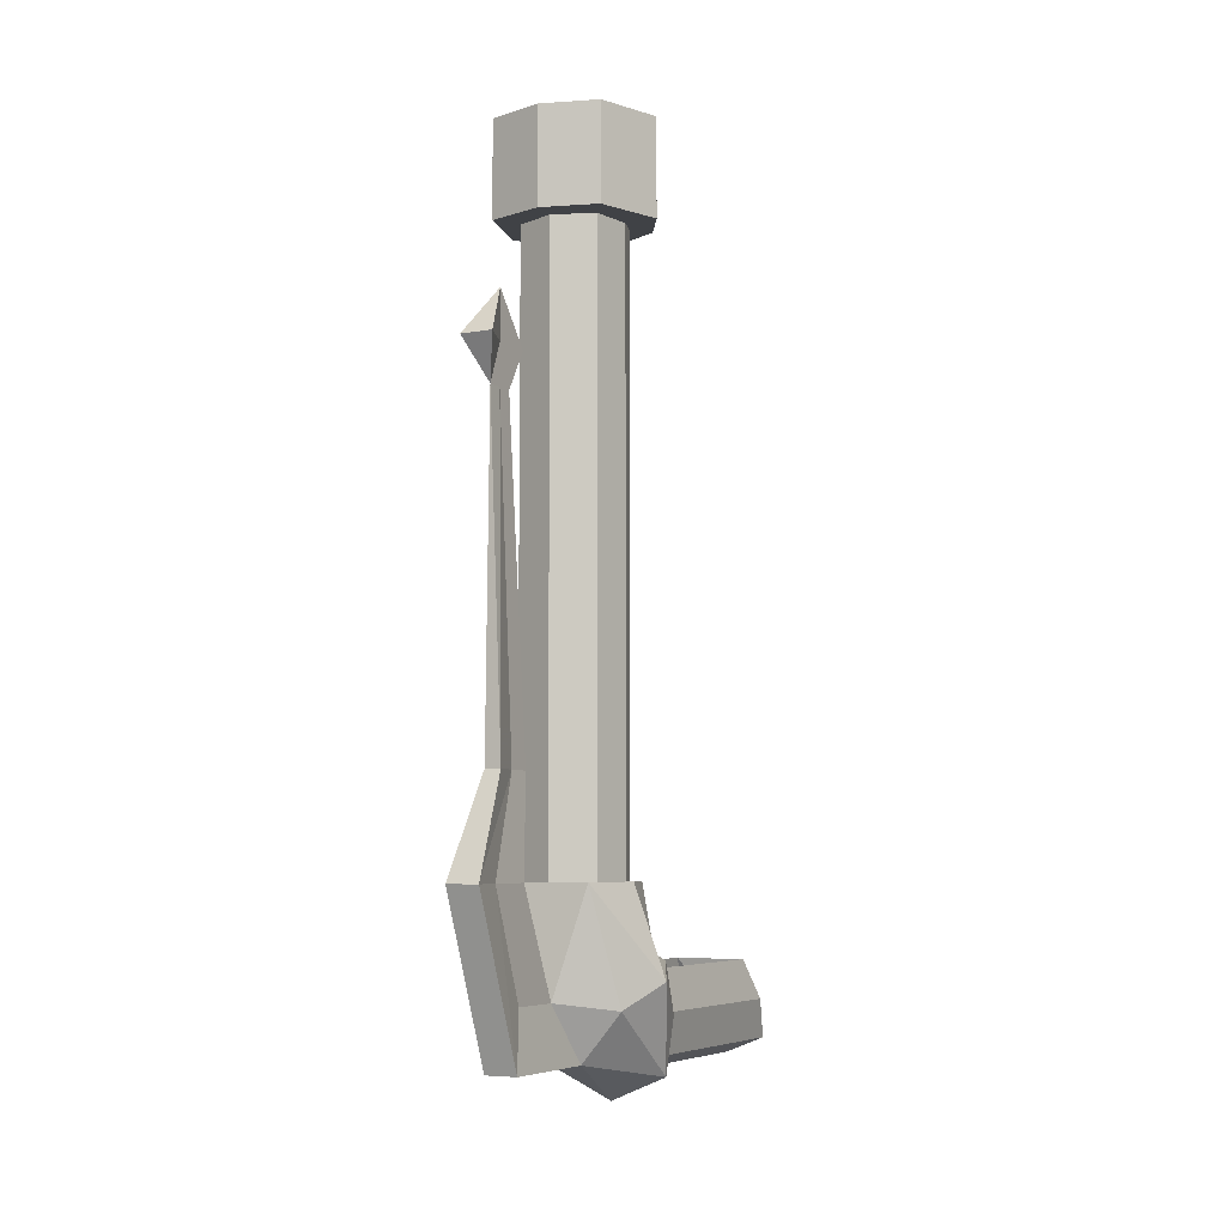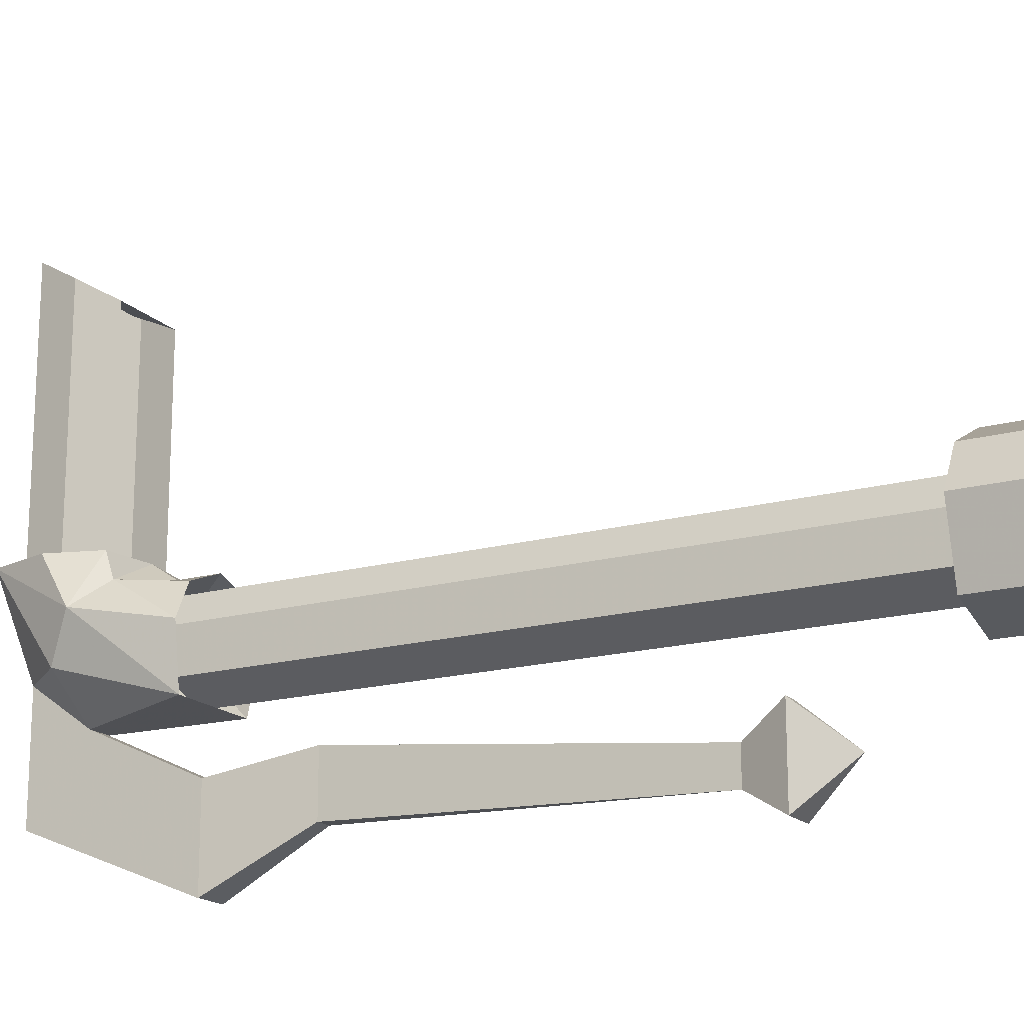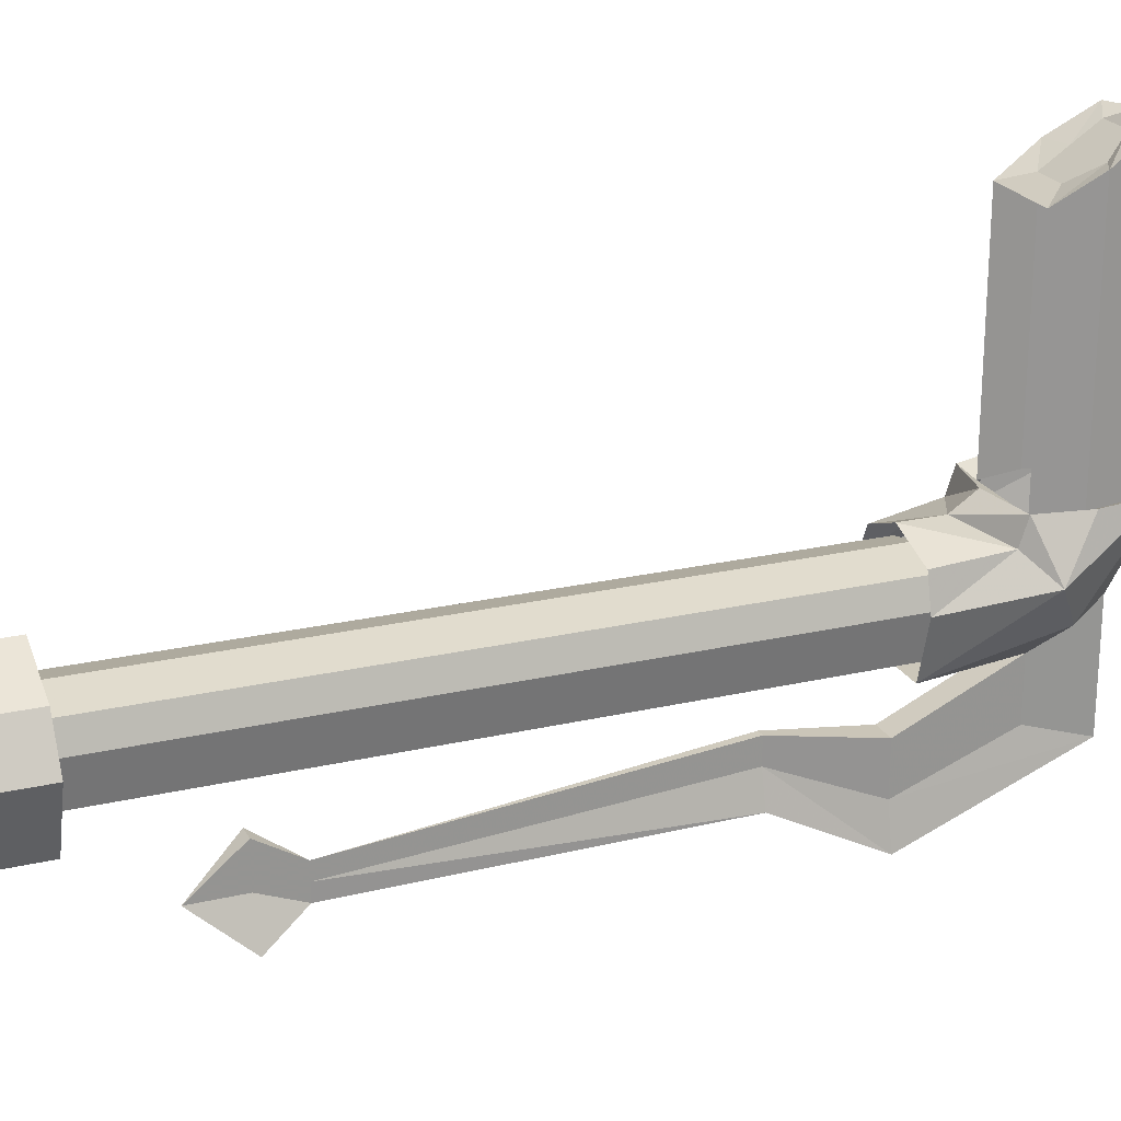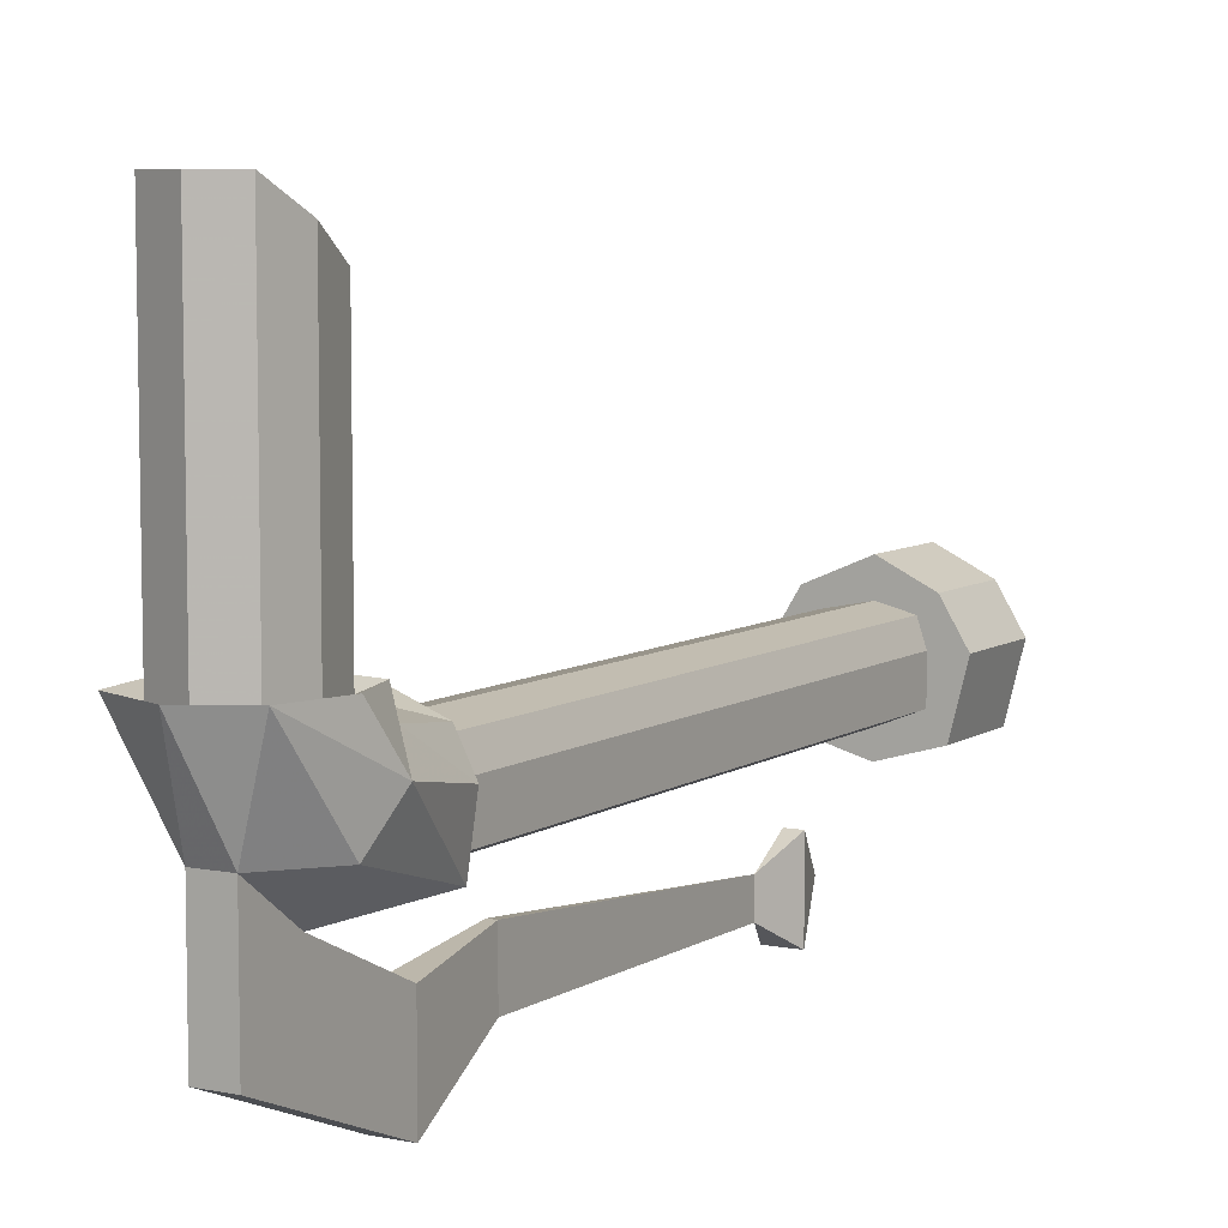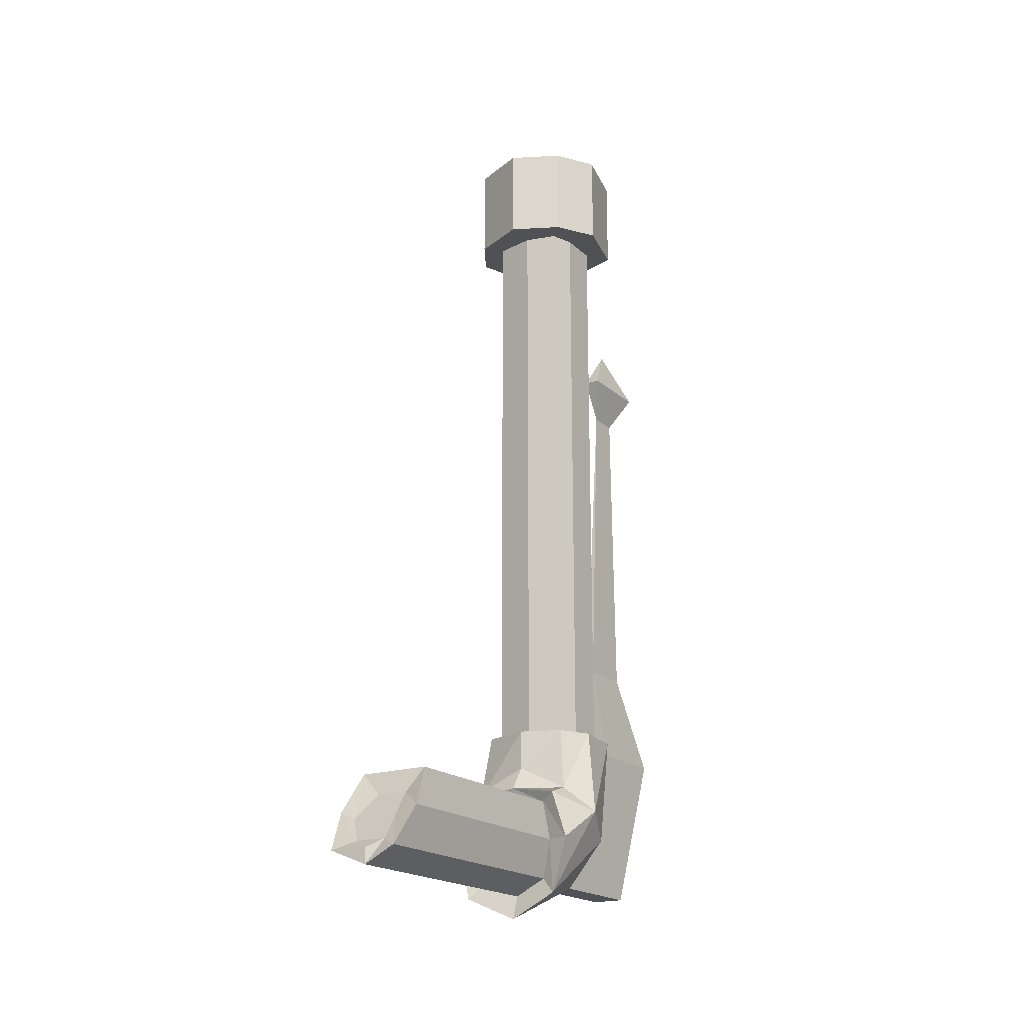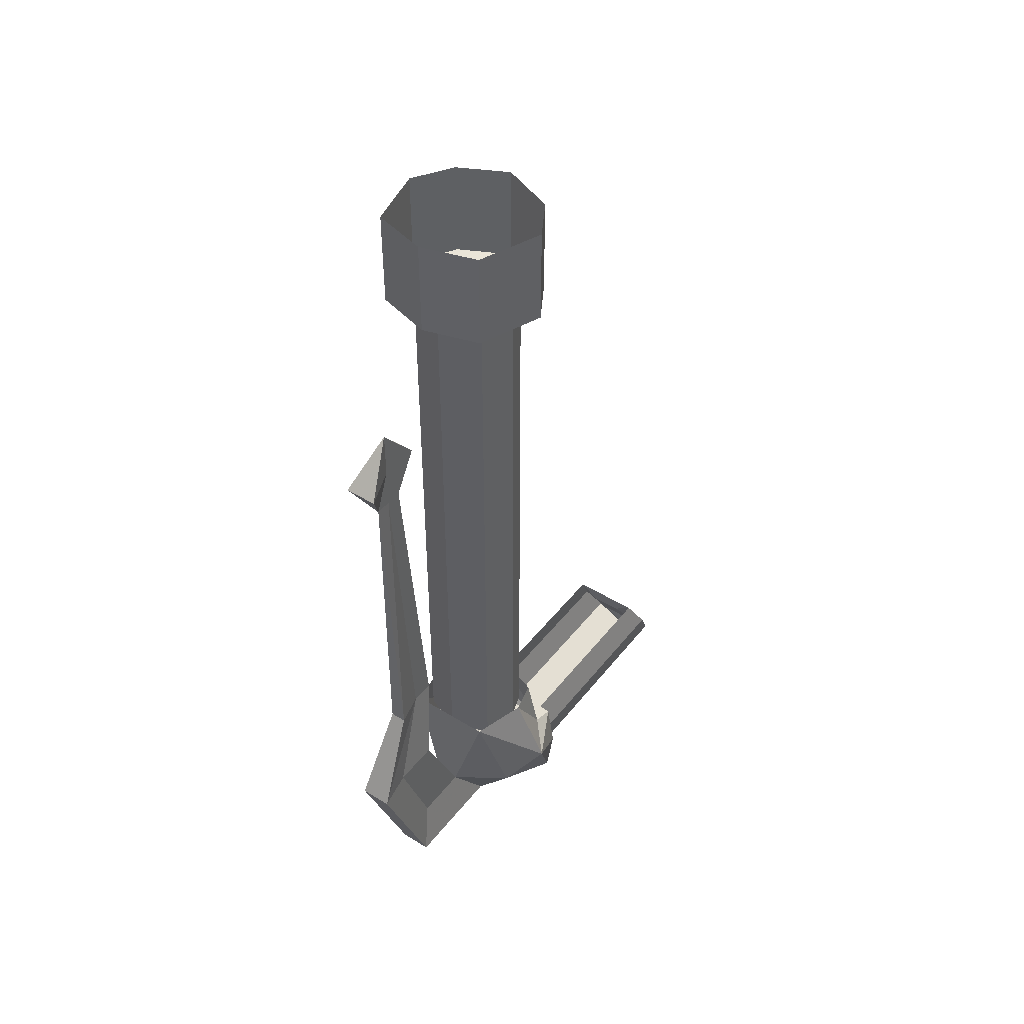
<metadata>
{"format":"obj","ext":"obj","renderer":"f3d","projection":"perspective","resolution":1024,"background":"white","views":[{"elev":-6.3,"azim":-152.6,"up":"+Y"},{"elev":-17.3,"azim":118.9,"up":"+Z"},{"elev":22.7,"azim":-111.8,"up":"+Z"},{"elev":7.0,"azim":29.8,"up":"+Z"},{"elev":-19.5,"azim":32.4,"up":"+Y"},{"elev":44.9,"azim":-144.5,"up":"+Y"}]}
</metadata>
<code>
v 0 -0.8516 0.1172
v 0.03125 -0.8359 0.1172
v 0.03125 -0.8359 0.1797
v 0 -0.8516 0.1797
v -0.03906 -0.8359 0.1172
v -0.05469 -0.8516 0.125
v 0 -0.875 0.125
v 0.04688 -0.8516 0.125
v 0.03906 -0.7969 0.1172
v 0.03906 -0.7969 0.1797
v 0.03906 -0.7969 0.25
v 0.03125 -0.8359 0.25
v 0 -0.8516 0.25
v -0.03906 -0.8359 0.1797
v -0.04688 -0.7969 0.1172
v -0.0625 -0.7969 0.125
v -0.07812 -0.7656 0.07812
v -0.05469 -0.7891 0.03906
v -0.01562 -0.8359 0.03906
v 0.01562 -0.8359 0.03906
v 0.05469 -0.7891 0.03906
v 0.07031 -0.7656 0.07812
v 0.0625 -0.7969 0.125
v 0.03125 -0.7578 0.1172
v 0.03125 -0.7578 0.1797
v 0.03125 -0.7578 0.25
v 0.03125 -0.7578 0.3281
v 0.03906 -0.7969 0.3516
v 0.03125 -0.8359 0.375
v 0 -0.8516 0.375
v -0.03906 -0.8359 0.25
v -0.04688 -0.7969 0.1797
v -0.03906 -0.7578 0.1172
v -0.05469 -0.75 0.125
v -0.05469 -0.7422 0.1016
v -0.05469 -0.6797 0.0625
v -0.03906 -0.6797 0.007812
v -0.007812 -0.7812 0
v -0.007812 -0.7812 -0.05469
v -0.01562 -0.8359 -0.07031
v 0.01562 -0.8359 -0.07031
v 0.01562 -0.7812 0
v 0.04688 -0.6797 0.007812
v 0.05469 -0.6797 0.0625
v 0.04688 -0.7422 0.1016
v 0.04688 -0.75 0.125
v 0 -0.7422 0.125
v 0 -0.7188 0.1094
v 0 -0.6797 0.1094
v -0.04688 -0.6797 0.09375
v -0.03906 -0.7578 0.1797
v -0.04688 -0.7969 0.25
v -0.03906 -0.7578 0.25
v -0.04688 -0.7969 0.3516
v -0.03906 -0.7578 0.3281
v -0.03125 -0.8047 0.3516
v -0.01562 -0.7812 0.3359
v 0.01562 -0.7812 0.3359
v 0.01562 -0.8047 0.3516
v 0.01562 -0.8281 0.3672
v 0 -0.8359 0.375
v -0.03906 -0.8359 0.375
v -0.01562 -0.8281 0.3672
v 0 -0.6953 0.09375
v 0.03125 -0.6953 0.08594
v 0.03125 -0.4531 0.08594
v 0 -0.4531 0.09375
v -0.03906 -0.6953 0.08594
v -0.03906 -0.4531 0.08594
v -0.04688 -0.6953 0.0625
v -0.04688 -0.4531 0.0625
v -0.03906 -0.6953 0.02344
v -0.03906 -0.4531 0.02344
v 0 -0.6953 0.007812
v 0 -0.4531 0.007812
v 0.03906 -0.6953 0.02344
v 0.03906 -0.4531 0.02344
v 0.03906 -0.6953 0.0625
v 0.03906 -0.4531 0.0625
v 0.03906 -0.3672 0.0625
v 0.03125 -0.3672 0.08594
v 0 -0.3672 0.09375
v -0.03906 -0.3672 0.08594
v -0.04688 -0.3672 0.0625
v -0.03906 -0.3672 0.02344
v 0 -0.3672 0.007812
v 0.03906 -0.3672 0.02344
v 0.03906 -0.09375 0.02344
v 0.03906 -0.09375 0.0625
v 0.03125 -0.09375 0.08594
v 0 -0.09375 0.09375
v -0.03906 -0.09375 0.08594
v -0.04688 -0.09375 0.0625
v -0.03906 -0.09375 0.02344
v 0 -0.09375 0.007812
v 0 -0.09375 -0.01562
v 0.05469 -0.09375 0
v 0.07031 -0.09375 0.0625
v 0.04688 -0.09375 0.1016
v 0 -0.09375 0.125
v -0.05469 -0.09375 0.1016
v -0.07812 -0.09375 0.0625
v -0.05469 -0.09375 0
v -0.05469 0 0
v 0 0 -0.01562
v 0.05469 0 0
v 0.07031 0 0.0625
v 0.04688 0 0.1016
v 0 0 0.125
v -0.05469 0 0.1016
v -0.07812 0 0.0625
v 0.03906 -0.6797 0.09375
v 0.01562 -0.7812 -0.05469
v 0.01562 -0.6797 -0.09375
v 0.01562 -0.6797 -0.04688
v -0.01562 -0.6797 -0.1328
v 0.01562 -0.6797 -0.1328
v 0.007812 -0.5859 -0.08594
v 0.007812 -0.5859 -0.05469
v 0.007812 -0.5859 -0.03125
v -0.007812 -0.6797 -0.04688
v -0.007812 -0.6797 -0.09375
v 0 -0.5859 -0.05469
v -0.007812 -0.5859 -0.08594
v 0 -0.2656 -0.09375
v 0 -0.2656 -0.07812
v 0 -0.2656 -0.0625
v 0 -0.5859 -0.03125
v 0 -0.2266 -0.07812
v -0.01562 -0.2266 -0.1172
v 0.01562 -0.2266 -0.1172
v 0.01562 -0.2266 -0.07812
v 0 -0.2266 -0.03906
v 0 -0.1797 -0.07812
v 0.01562 -0.2266 -0.03906
f 1 2 3
f 1 3 4
f 1 4 5
f 2 9 10
f 2 10 3
f 4 14 5
f 5 14 15
f 9 24 25
f 9 25 10
f 11 26 27
f 11 27 28
f 11 28 12
f 12 28 29
f 12 29 13
f 13 29 30
f 13 30 31
f 14 32 15
f 15 32 33
f 33 32 51
f 53 52 54
f 53 54 55
f 55 54 56
f 55 56 57
f 55 57 27
f 27 57 58
f 27 58 28
f 28 58 59
f 28 59 29
f 29 59 60
f 29 60 30
f 30 60 61
f 30 61 62
f 30 62 31
f 31 62 52
f 52 62 54
f 54 62 63
f 54 63 56
f 61 63 62
f 64 65 66
f 64 66 67
f 64 67 68
f 68 67 69
f 68 69 70
f 70 69 71
f 70 71 72
f 72 71 73
f 72 73 74
f 74 73 75
f 74 75 76
f 76 75 77
f 76 77 78
f 78 77 79
f 78 79 65
f 65 79 66
f 80 87 88
f 80 88 89
f 80 89 81
f 81 89 90
f 81 90 82
f 82 90 91
f 82 91 83
f 83 91 92
f 83 92 84
f 84 92 93
f 84 93 85
f 85 93 94
f 85 94 86
f 86 94 95
f 86 95 87
f 87 95 88
f 1 5 6
f 1 6 7
f 1 7 2
f 2 7 8
f 2 8 9
f 5 15 16
f 5 16 6
f 8 23 9
f 9 23 24
f 15 33 34
f 15 34 16
f 23 46 24
f 24 46 47
f 24 47 33
f 33 47 34
f 88 95 96
f 88 96 97
f 88 97 89
f 89 97 98
f 89 98 90
f 90 98 99
f 90 99 91
f 91 99 100
f 91 100 92
f 92 100 101
f 92 101 93
f 93 101 102
f 93 102 94
f 94 102 103
f 94 103 95
f 95 103 96
f 3 10 11
f 3 11 12
f 3 12 4
f 4 12 13
f 4 13 14
f 10 25 26
f 10 26 11
f 13 31 14
f 14 31 32
f 51 32 52
f 51 52 53
f 31 52 32
f 56 63 59
f 56 59 57
f 57 59 58
f 60 63 61
f 59 63 60
f 66 79 80
f 66 80 81
f 66 81 67
f 67 81 82
f 67 82 69
f 69 82 83
f 69 83 71
f 71 83 84
f 71 84 73
f 73 84 85
f 73 85 75
f 75 85 86
f 75 86 77
f 77 86 87
f 77 87 79
f 79 87 80
f 6 16 17
f 6 17 18
f 6 18 19
f 6 19 7
f 7 20 8
f 8 20 21
f 8 21 22
f 8 22 23
f 16 34 17
f 17 34 35
f 17 35 36
f 17 36 37
f 17 37 18
f 18 37 38
f 18 38 19
f 19 38 39
f 19 39 40
f 20 41 42
f 20 42 21
f 21 42 43
f 21 43 22
f 22 43 44
f 22 44 45
f 22 45 46
f 22 46 23
f 34 47 48
f 34 48 35
f 35 48 49
f 35 49 50
f 35 50 36
f 96 103 104
f 96 104 105
f 96 105 97
f 97 105 106
f 97 106 98
f 98 106 107
f 98 107 99
f 99 107 108
f 99 108 100
f 100 108 109
f 100 109 101
f 101 109 110
f 101 110 102
f 102 110 111
f 102 111 103
f 103 111 104
f 45 44 112
f 45 112 48
f 45 48 47
f 45 47 46
f 48 112 49
f 42 41 113
f 42 113 114
f 42 114 115
f 42 115 38
f 42 38 37
f 42 37 43
f 41 117 113
f 113 117 114
f 114 117 118
f 114 118 119
f 114 119 115
f 115 119 120
f 115 120 121
f 115 121 38
f 38 121 39
f 39 121 122
f 39 122 40
f 40 122 116
f 116 122 123
f 116 123 124
f 118 125 119
f 119 125 126
f 119 126 120
f 120 126 127
f 120 127 128
f 120 128 121
f 121 128 122
f 122 128 123
f 123 128 127
f 123 127 126
f 123 126 124
f 124 126 125
f 125 126 129
f 125 129 130
f 125 130 131
f 125 131 126
f 126 131 132
f 126 132 127
f 126 127 133
f 126 133 129
f 129 133 134
f 129 134 130
f 130 134 131
f 131 134 132
f 132 134 135
f 132 135 127
f 127 135 133
f 133 135 134
f 7 19 20
f 19 40 20
f 20 40 41
f 41 40 116
f 41 116 117
f 116 124 117
f 117 124 118
f 118 124 125

</code>
